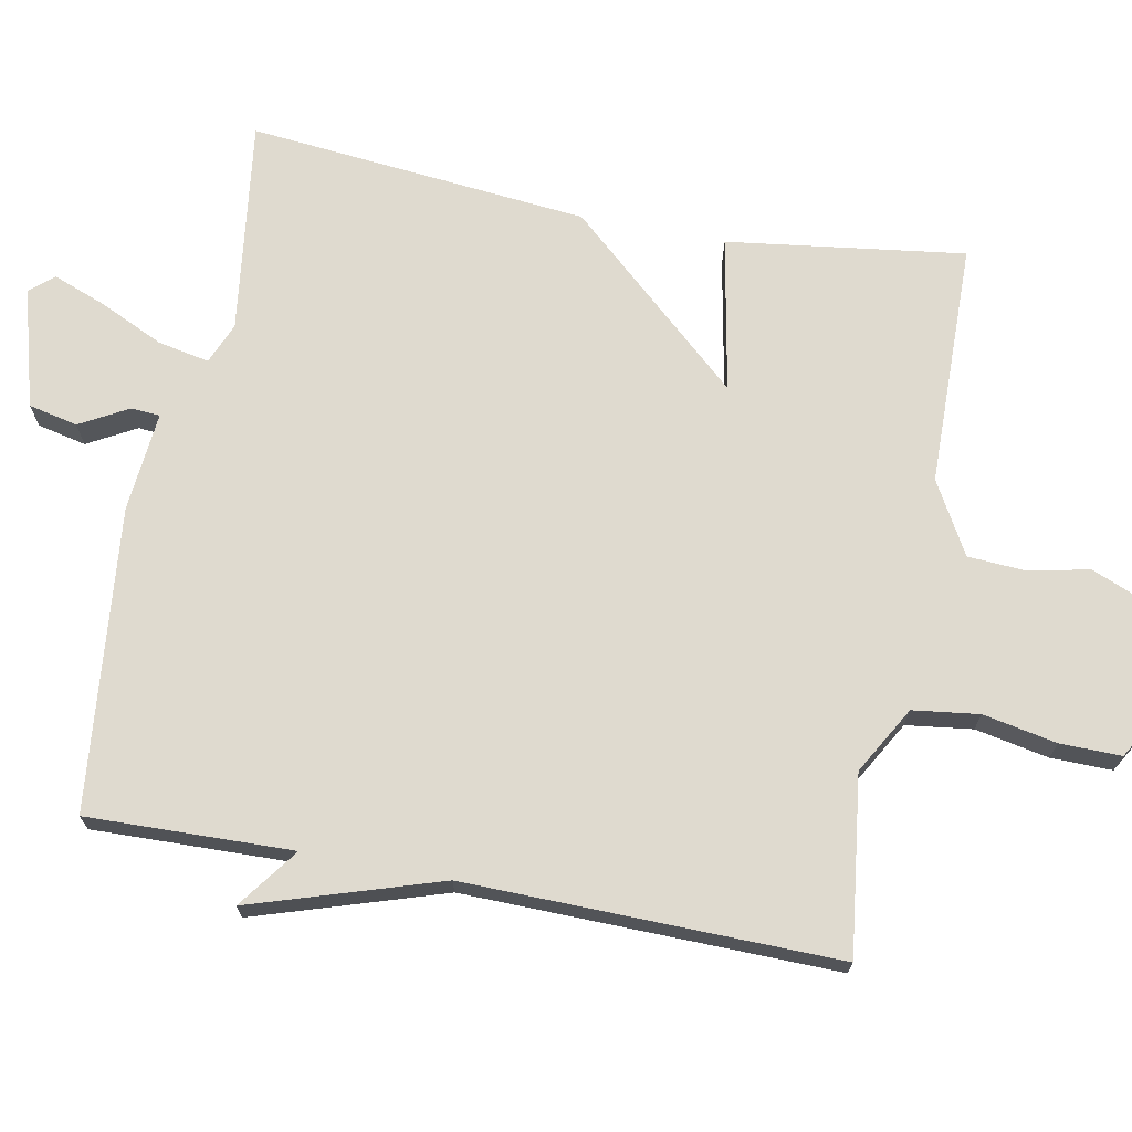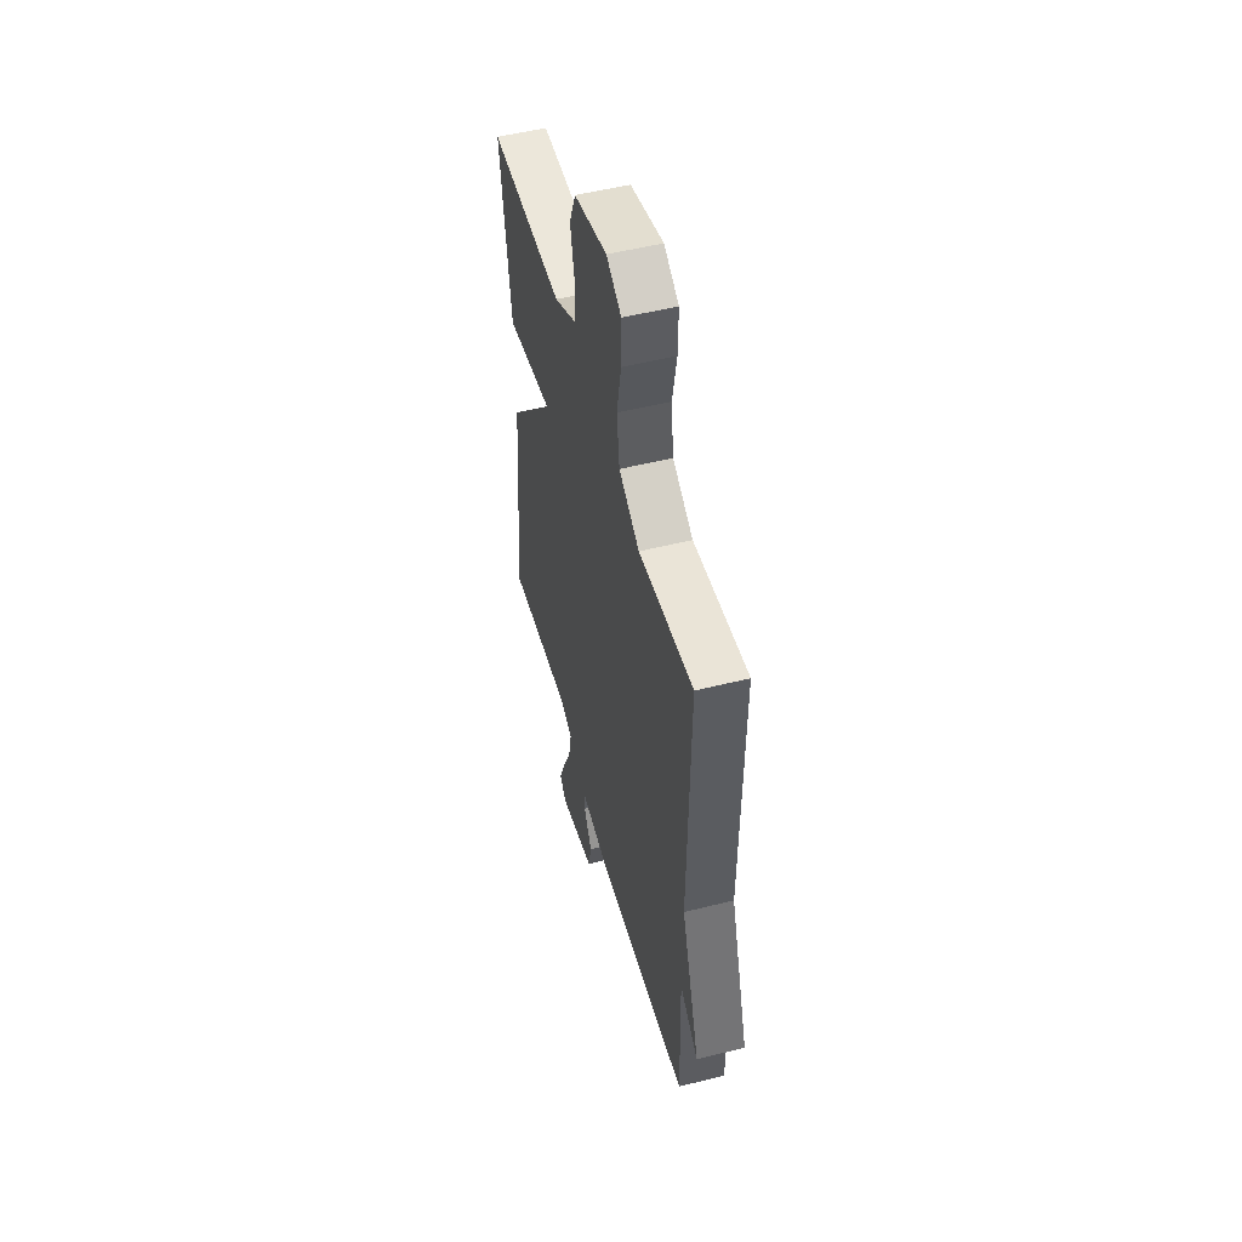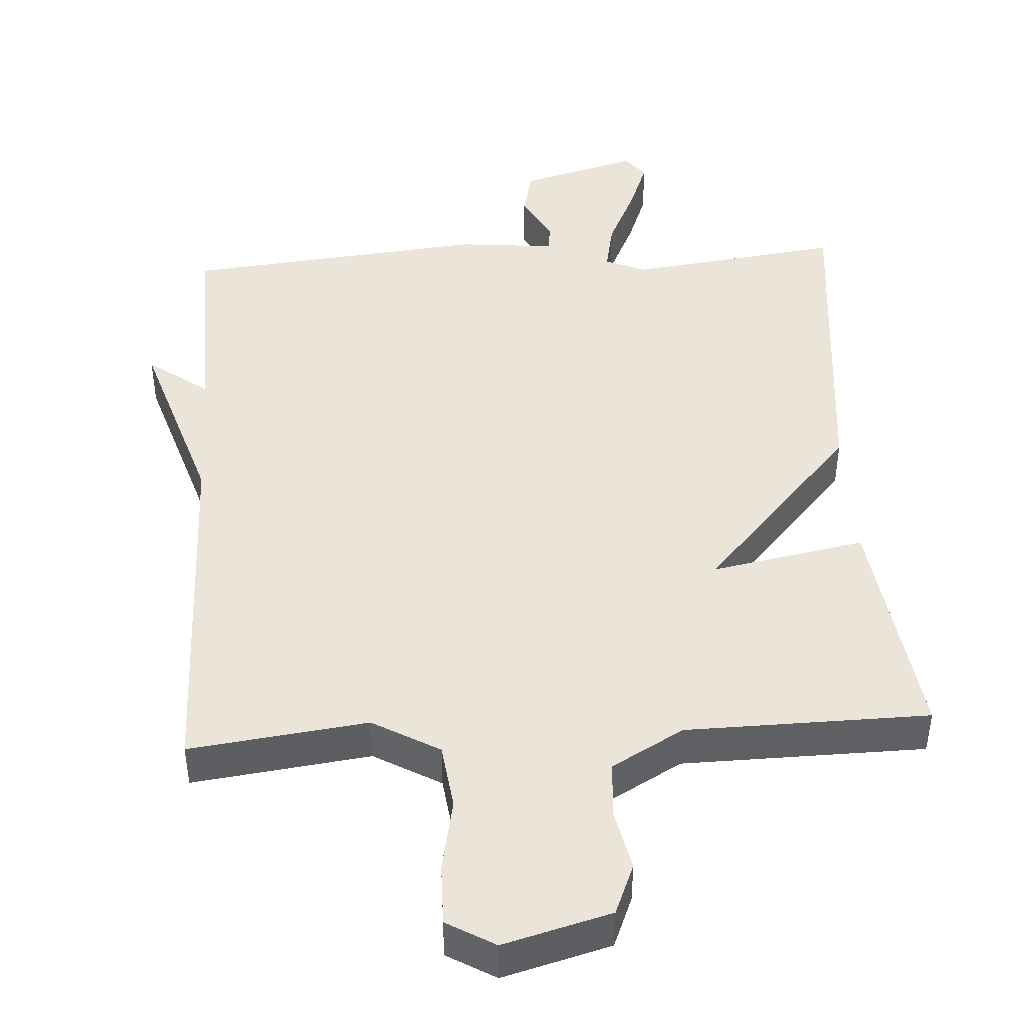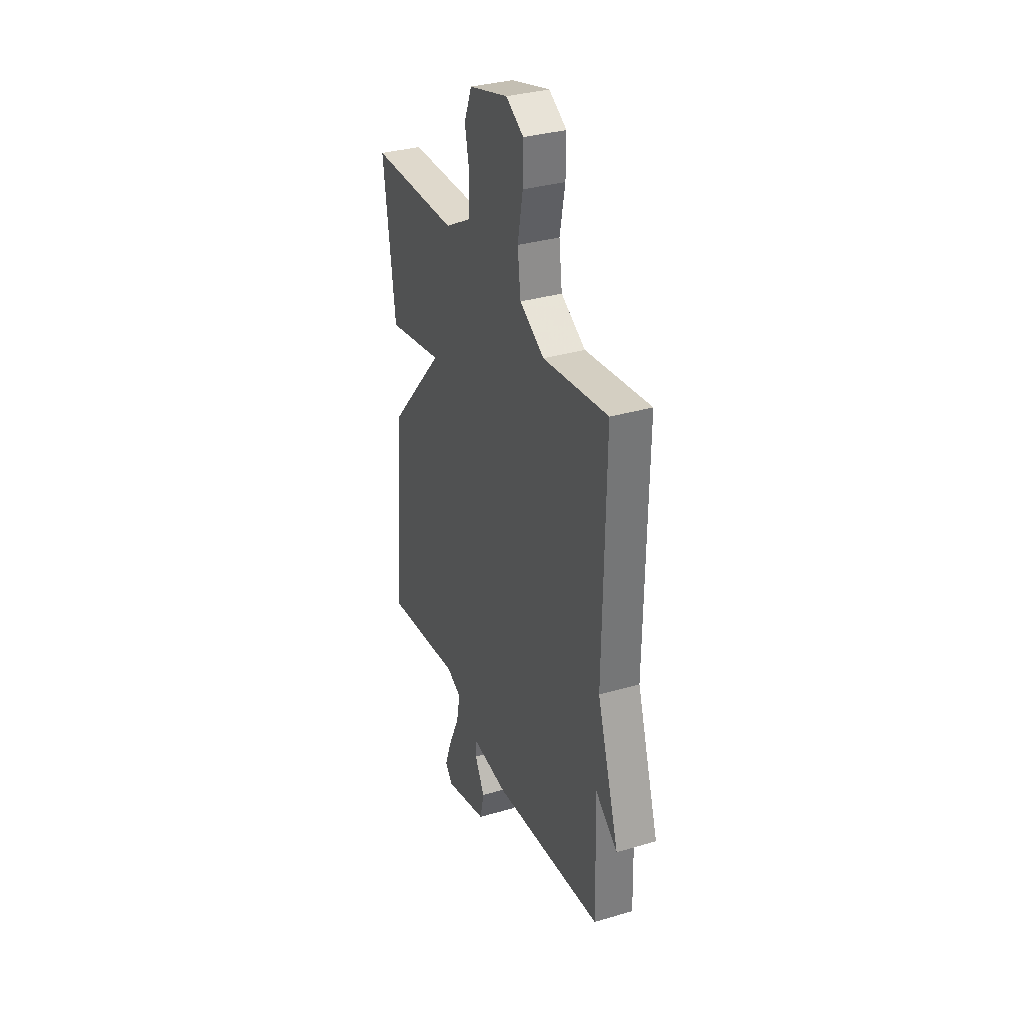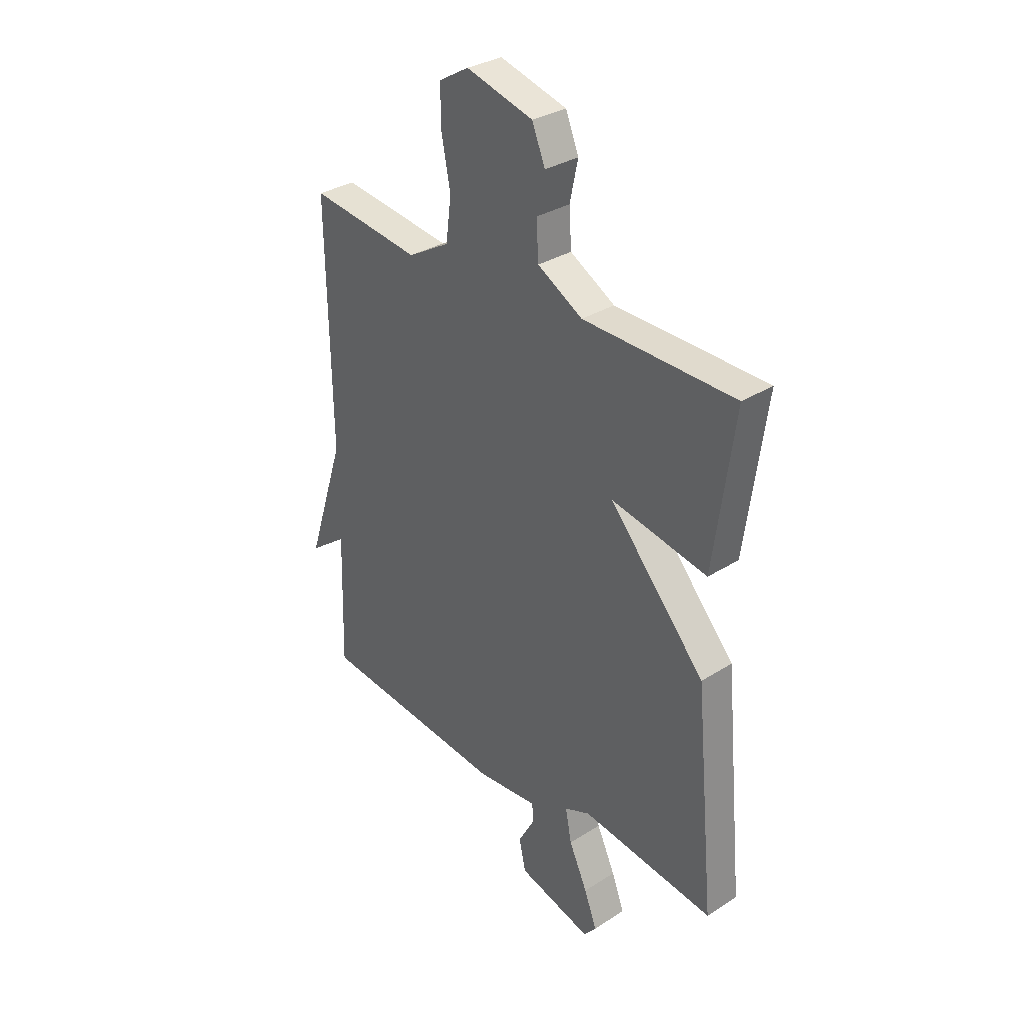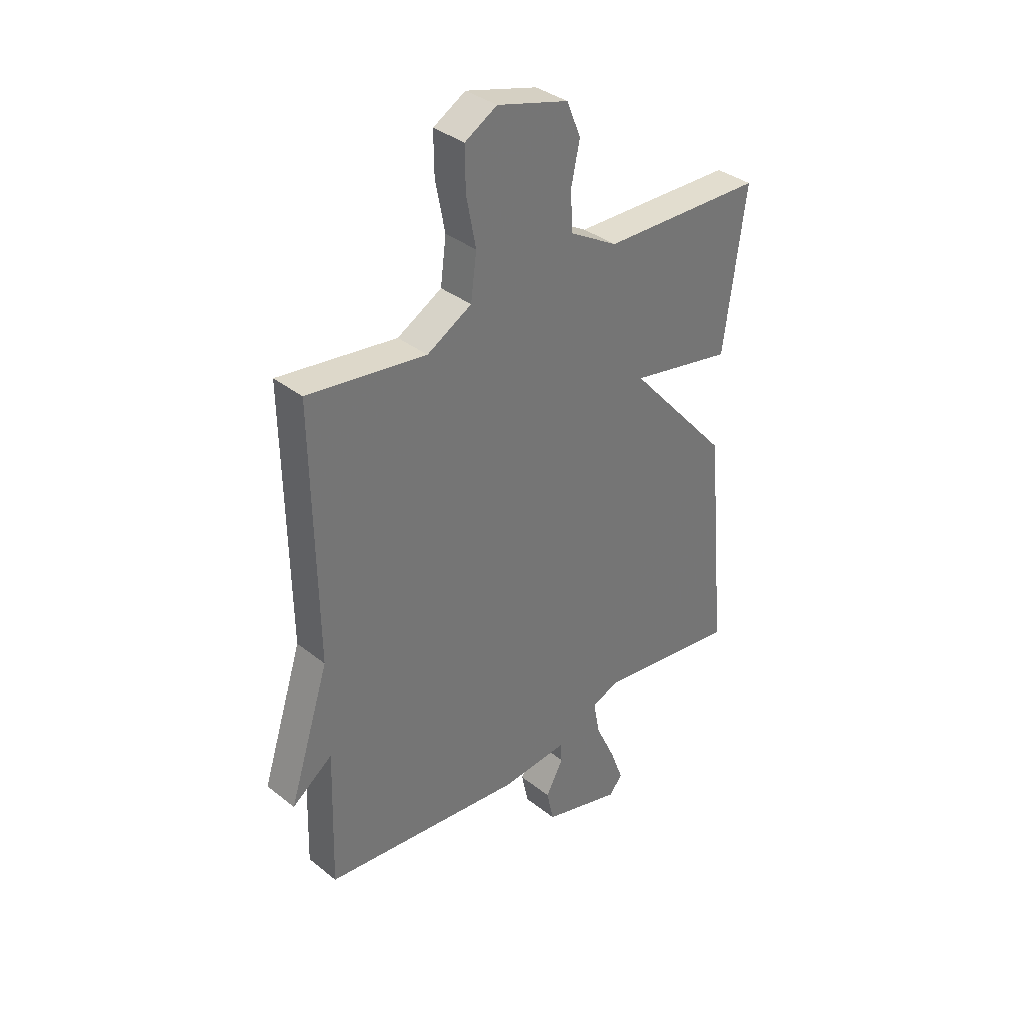
<metadata>
{"format":"obj","ext":"obj","renderer":"f3d","projection":"perspective","resolution":1024,"background":"white","views":[{"elev":70.6,"azim":-79.1,"up":"+Y"},{"elev":52.4,"azim":-105.1,"up":"+Z"},{"elev":44.7,"azim":-3.4,"up":"+Y"},{"elev":33.4,"azim":-112.0,"up":"+Z"},{"elev":32.1,"azim":48.2,"up":"+Z"},{"elev":35.5,"azim":-43.8,"up":"+Z"}]}
</metadata>
<code>
v -0.5 0.07 0.5
v -0.253 0.07 0.468
v -0.16 0.07 0.521
v -0.148 0.07 0.613
v -0.168 0.07 0.715
v -0.169 0.07 0.8
v -0.102 0.07 0.839
v 0.047 0.07 0.798
v 0.076 0.07 0.727
v 0.058 0.07 0.643
v 0.063 0.07 0.563
v 0.163 0.07 0.506
v 0.5 0.07 0.5
v 0.455 0.07 0.171
v 0.241 0.07 0.212
v 0.455 0.07 -0.029
v 0.5 0.07 -0.5
v 0.204 0.07 -0.461
v 0.147 0.07 -0.485
v 0.161 0.07 -0.556
v 0.202 0.07 -0.644
v 0.23 0.07 -0.718
v 0.202 0.07 -0.751
v 0.038 0.07 -0.705
v 0.023 0.07 -0.637
v 0.06 0.07 -0.57
v 0.057 0.07 -0.53
v -0.081 0.07 -0.543
v -0.5 0.07 -0.5
v -0.492 0.07 -0.215
v -0.576 0.07 -0.277
v -0.492 0.07 -0.015
v -0.5 0 0.5
v -0.253 0 0.468
v -0.16 0 0.521
v -0.148 0 0.613
v -0.168 0 0.715
v -0.169 0 0.8
v -0.102 0 0.839
v 0.047 0 0.798
v 0.076 0 0.727
v 0.058 0 0.643
v 0.063 0 0.563
v 0.163 0 0.506
v 0.5 0 0.5
v 0.455 0 0.171
v 0.241 0 0.212
v 0.455 0 -0.029
v 0.5 0 -0.5
v 0.204 0 -0.461
v 0.147 0 -0.485
v 0.161 0 -0.556
v 0.202 0 -0.644
v 0.23 0 -0.718
v 0.202 0 -0.751
v 0.038 0 -0.705
v 0.023 0 -0.637
v 0.06 0 -0.57
v 0.057 0 -0.53
v -0.081 0 -0.543
v -0.5 0 -0.5
v -0.492 0 -0.215
v -0.576 0 -0.277
v -0.492 0 -0.015
f 30 31 32
f 27 28 29 30
f 27 30 32
f 24 25 26
f 23 24 26
f 22 23 26
f 21 22 26
f 20 21 26
f 19 20 26 27
f 15 16 17 18
f 15 18 19
f 12 13 14 15
f 19 27 32
f 15 19 32
f 12 15 32
f 11 12 32
f 8 9 10
f 7 8 10
f 6 7 10
f 5 6 10
f 4 5 10
f 3 4 10 11
f 32 1 2
f 2 3 11 32
f 64 63 62
f 62 61 60 59
f 64 62 59
f 58 57 56
f 58 56 55
f 58 55 54
f 58 54 53
f 58 53 52
f 59 58 52 51
f 50 49 48 47
f 51 50 47
f 47 46 45 44
f 64 59 51
f 64 51 47
f 64 47 44
f 64 44 43
f 42 41 40
f 42 40 39
f 42 39 38
f 42 38 37
f 42 37 36
f 43 42 36 35
f 34 33 64
f 64 43 35 34
f 1 33 34 2
f 2 34 35 3
f 3 35 36 4
f 4 36 37 5
f 5 37 38 6
f 6 38 39 7
f 7 39 40 8
f 8 40 41 9
f 9 41 42 10
f 10 42 43 11
f 11 43 44 12
f 12 44 45 13
f 13 45 46 14
f 14 46 47 15
f 15 47 48 16
f 16 48 49 17
f 17 49 50 18
f 18 50 51 19
f 19 51 52 20
f 20 52 53 21
f 21 53 54 22
f 22 54 55 23
f 23 55 56 24
f 24 56 57 25
f 25 57 58 26
f 26 58 59 27
f 27 59 60 28
f 28 60 61 29
f 29 61 62 30
f 30 62 63 31
f 31 63 64 32
f 32 64 33 1

</code>
